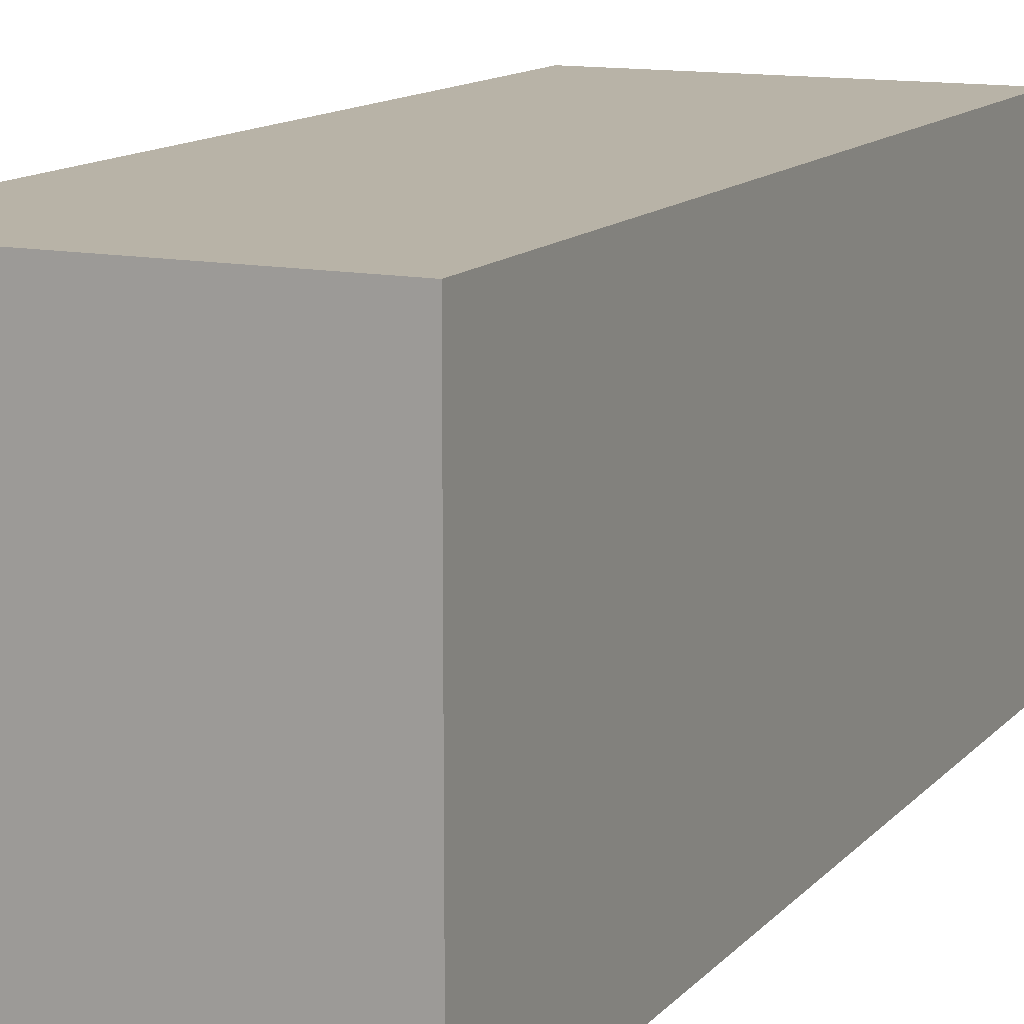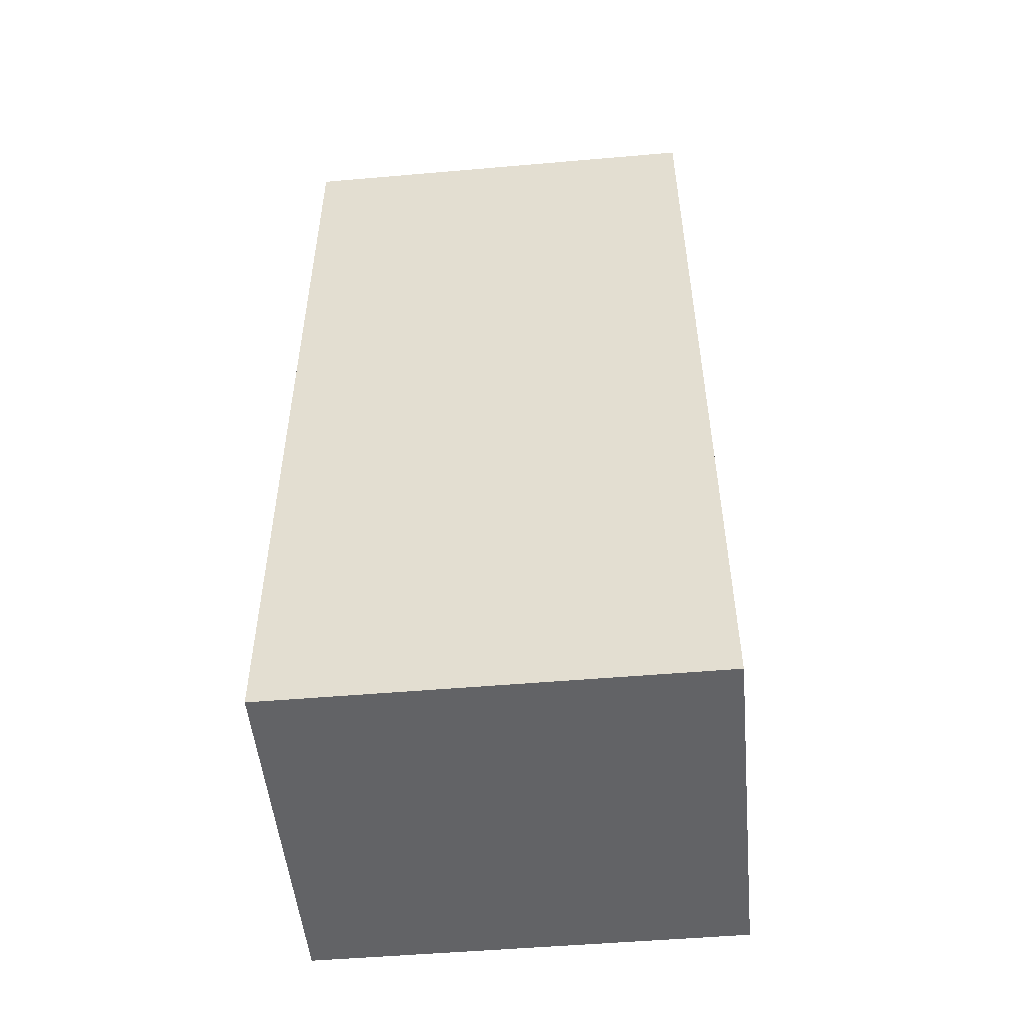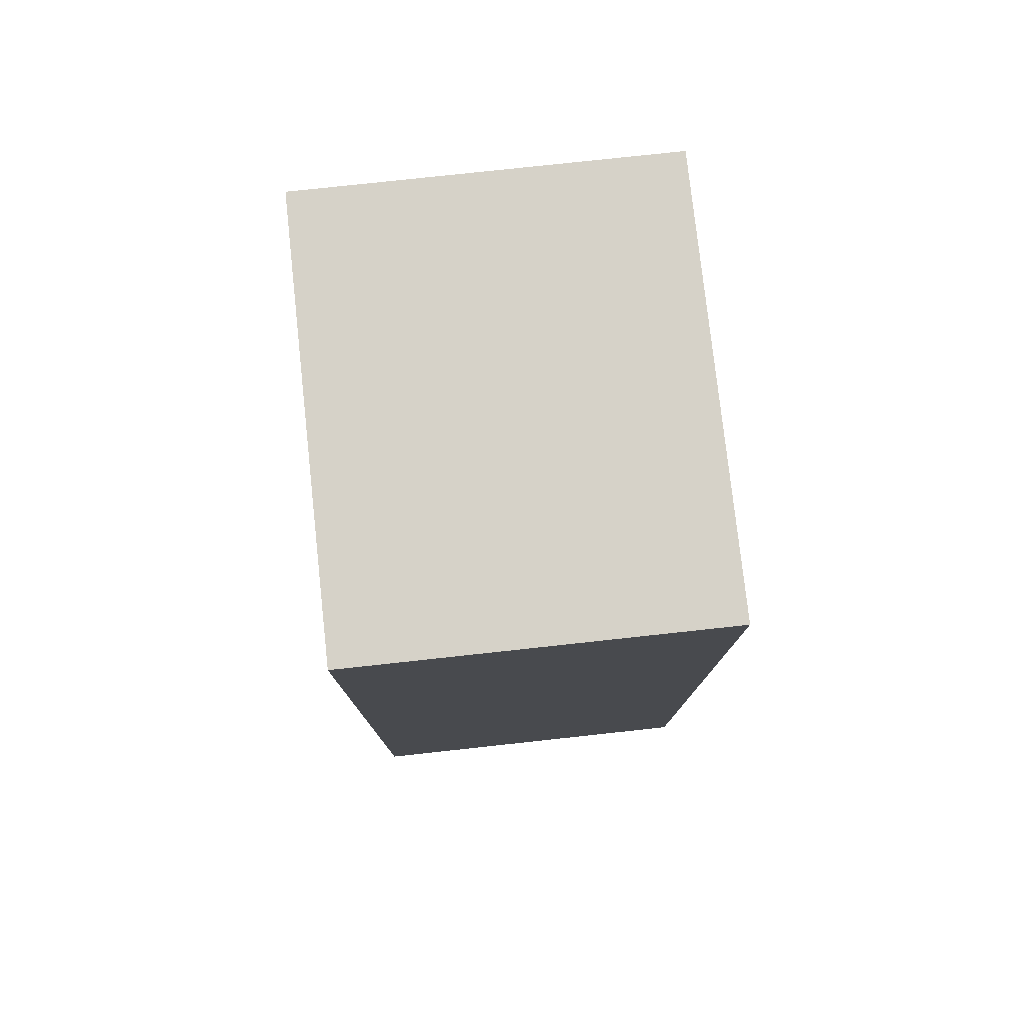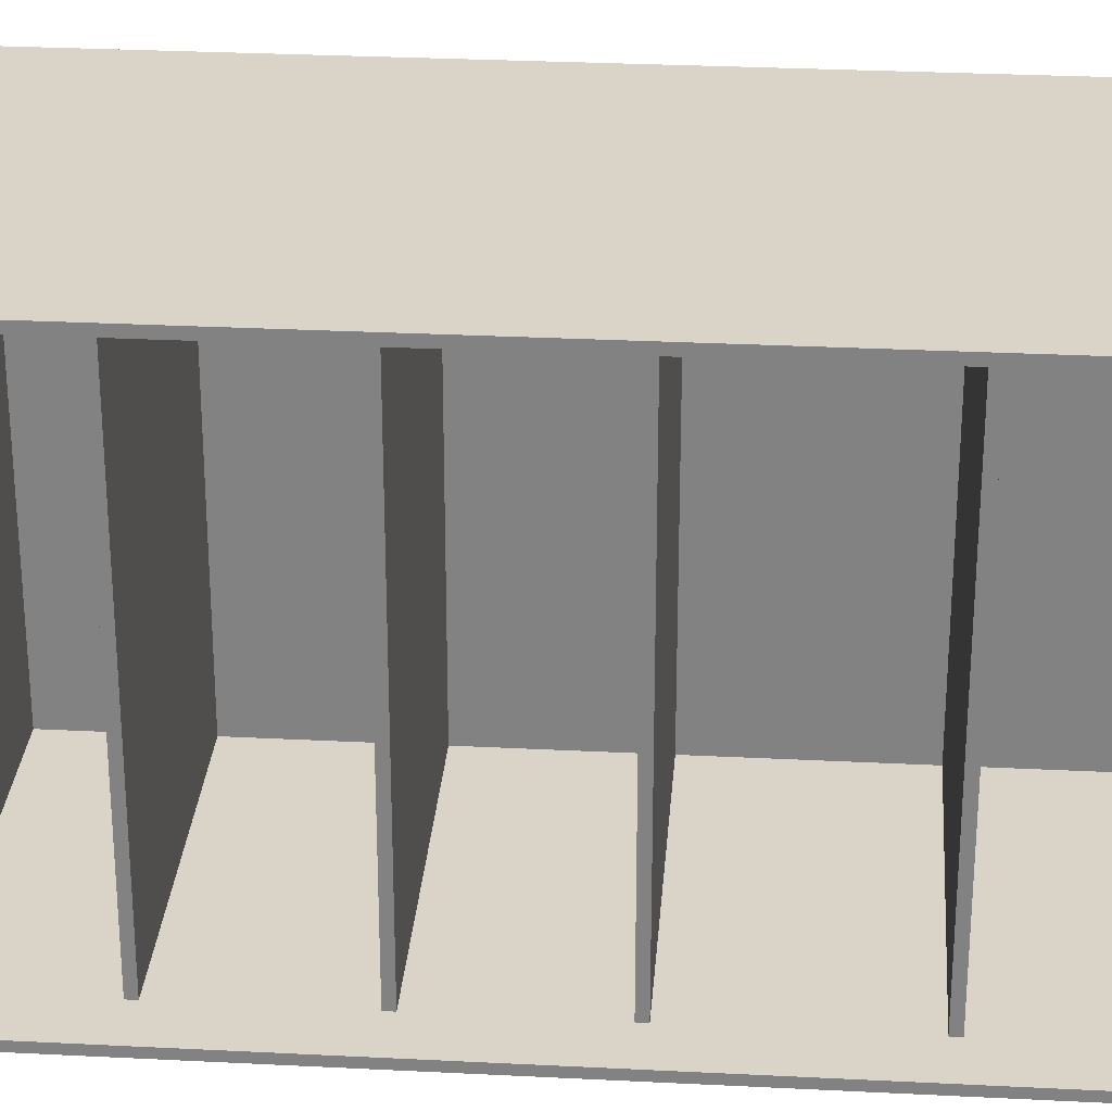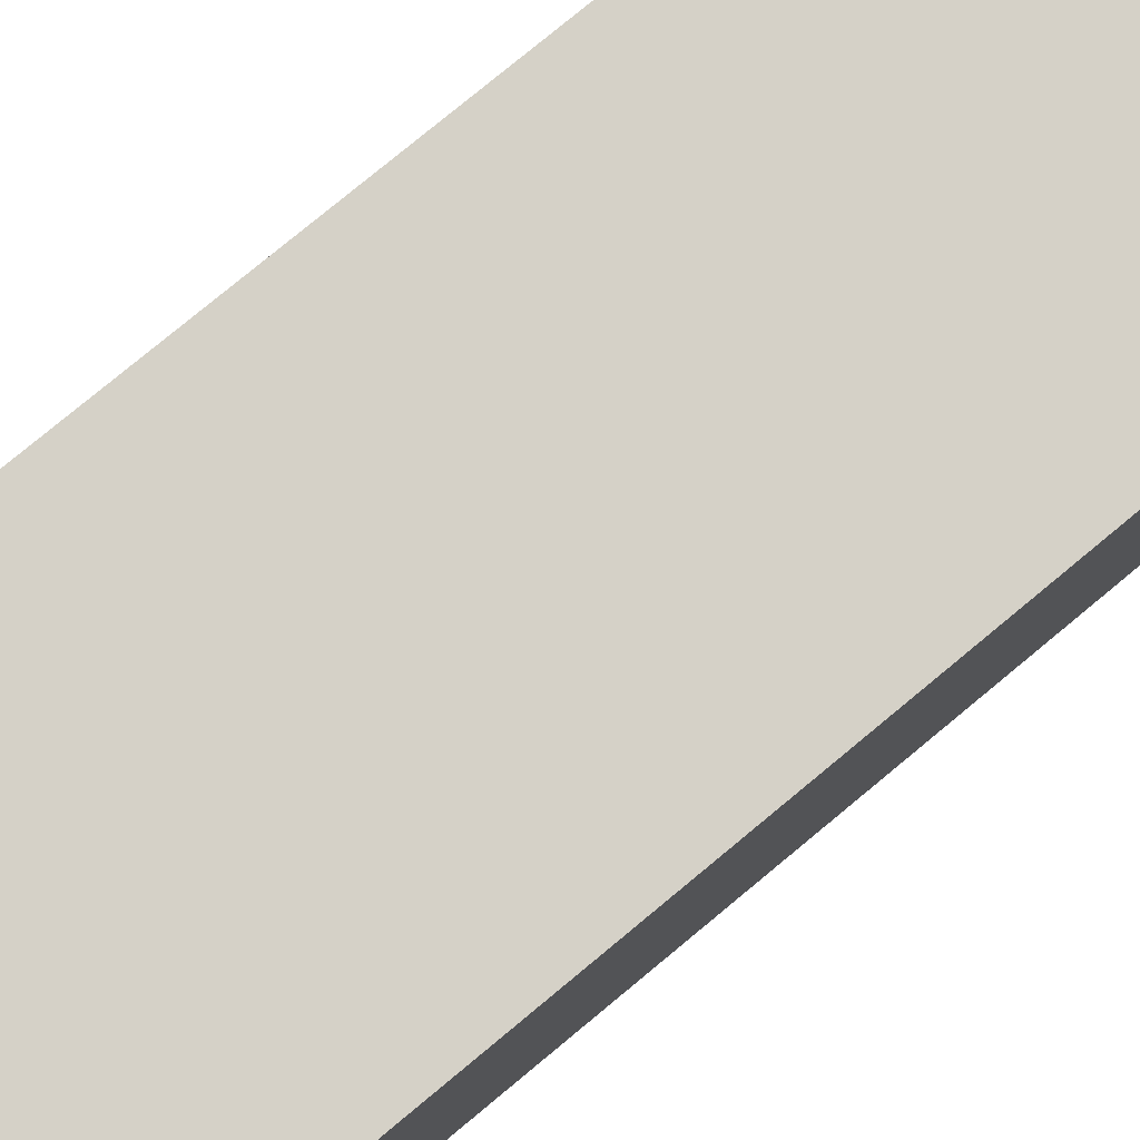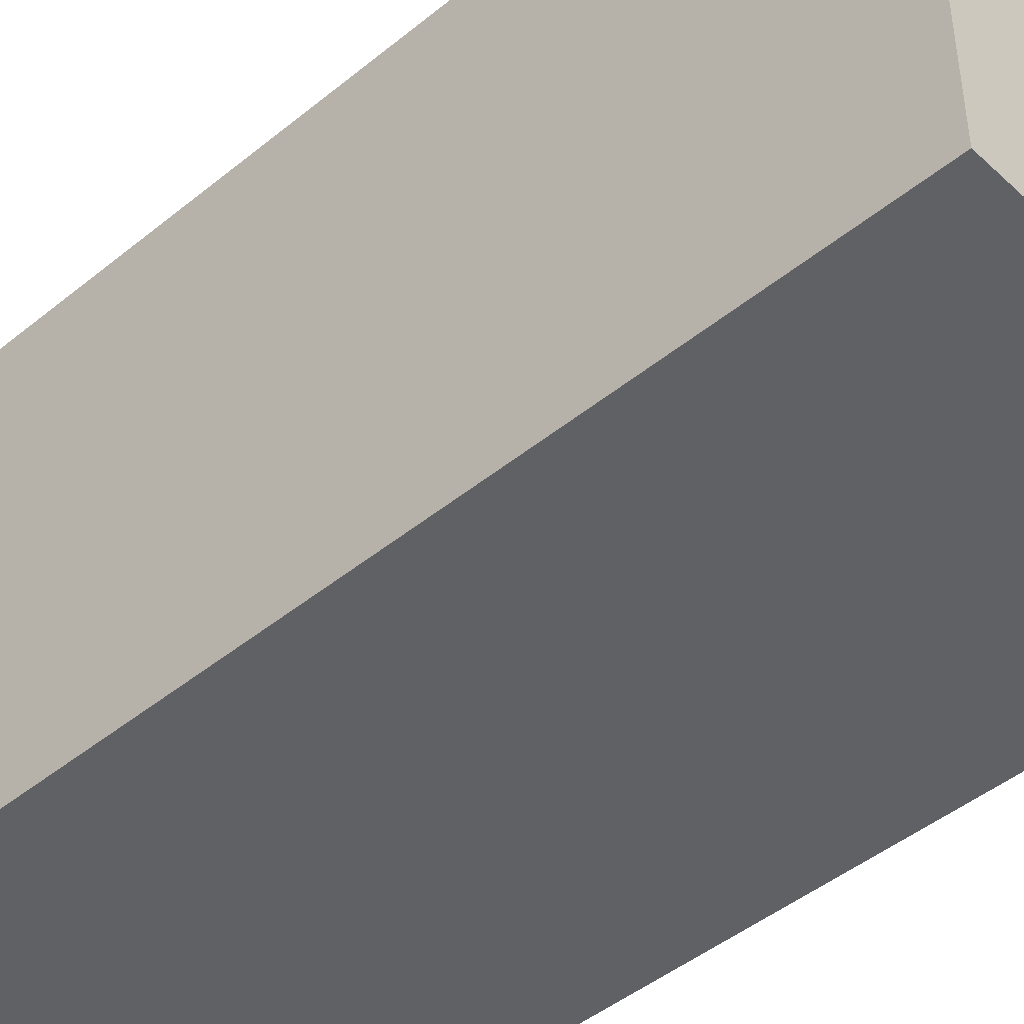
<metadata>
{"format":"obj","ext":"obj","renderer":"f3d","projection":"perspective","resolution":1024,"background":"white","views":[{"elev":12.7,"azim":-154.9,"up":"+Z"},{"elev":-50.9,"azim":-84.6,"up":"+Y"},{"elev":78.0,"azim":173.8,"up":"+Y"},{"elev":28.5,"azim":94.4,"up":"+Z"},{"elev":79.7,"azim":-129.5,"up":"+Z"},{"elev":-45.6,"azim":-46.8,"up":"+Z"}]}
</metadata>
<code>
o Cube
v 1 -0.02487 -1.397
v 1 -0.02487 1
v -1 -0.02487 1
v -1 -0.02487 -1.397
v 1 5.057 -1.397
v 1 5.057 1
v -1 5.057 1
v -1 5.057 -1.397
v 1 0.06653 -1.354
v 1 0.06653 0.9569
v 1 4.965 -1.354
v 1 4.965 0.9569
v -0.7685 0.06653 -1.354
v -0.7685 0.06653 0.9569
v -0.7685 4.965 -1.354
v -0.7685 4.965 0.9569
v -0.9751 0.6447 0.9315
v 0.7656 0.6447 0.9315
v -0.9751 0.6447 -1.363
v 0.7656 0.6447 -1.363
v -0.9751 0.6901 -1.363
v -0.9751 0.6901 0.9315
v 0.7656 0.6901 0.9315
v 0.7656 0.6901 -1.363
v -0.9751 1.271 0.9315
v 0.7656 1.271 0.9315
v -0.9751 1.271 -1.363
v 0.7656 1.271 -1.363
v -0.9751 1.316 -1.363
v -0.9751 1.316 0.9315
v 0.7656 1.316 0.9315
v 0.7656 1.316 -1.363
v -0.9751 2.051 0.9315
v 0.7656 2.051 0.9315
v -0.9751 2.051 -1.363
v 0.7656 2.051 -1.363
v -0.9751 2.096 -1.363
v -0.9751 2.096 0.9315
v 0.7656 2.096 0.9315
v 0.7656 2.096 -1.363
v -0.9751 2.81 0.9315
v 0.7656 2.81 0.9315
v -0.9751 2.81 -1.363
v 0.7656 2.81 -1.363
v -0.9751 2.855 -1.363
v -0.9751 2.855 0.9315
v 0.7656 2.855 0.9315
v 0.7656 2.855 -1.363
v -0.9751 3.742 0.9315
v 0.7656 3.742 0.9315
v -0.9751 3.742 -1.363
v 0.7656 3.742 -1.363
v -0.9751 3.787 -1.363
v -0.9751 3.787 0.9315
v 0.7656 3.787 0.9315
v 0.7656 3.787 -1.363
f 1 2 3 4
f 5 8 7 6
f 2 1 9 10
f 2 6 7 3
f 3 7 8 4
f 5 1 4 8
f 12 10 14 16
f 5 6 12 11
f 6 2 10 12
f 1 5 11 9
f 13 15 16 14
f 10 9 13 14
f 11 12 16 15
f 9 11 15 13
f 17 19 20 18
f 22 23 24 21
f 20 19 21 24
f 17 18 23 22
f 18 20 24 23
f 19 17 22 21
f 25 27 28 26
f 30 31 32 29
f 28 27 29 32
f 25 26 31 30
f 26 28 32 31
f 27 25 30 29
f 33 35 36 34
f 38 39 40 37
f 36 35 37 40
f 33 34 39 38
f 34 36 40 39
f 35 33 38 37
f 41 43 44 42
f 46 47 48 45
f 44 43 45 48
f 41 42 47 46
f 42 44 48 47
f 43 41 46 45
f 49 51 52 50
f 54 55 56 53
f 52 51 53 56
f 49 50 55 54
f 50 52 56 55
f 51 49 54 53

</code>
